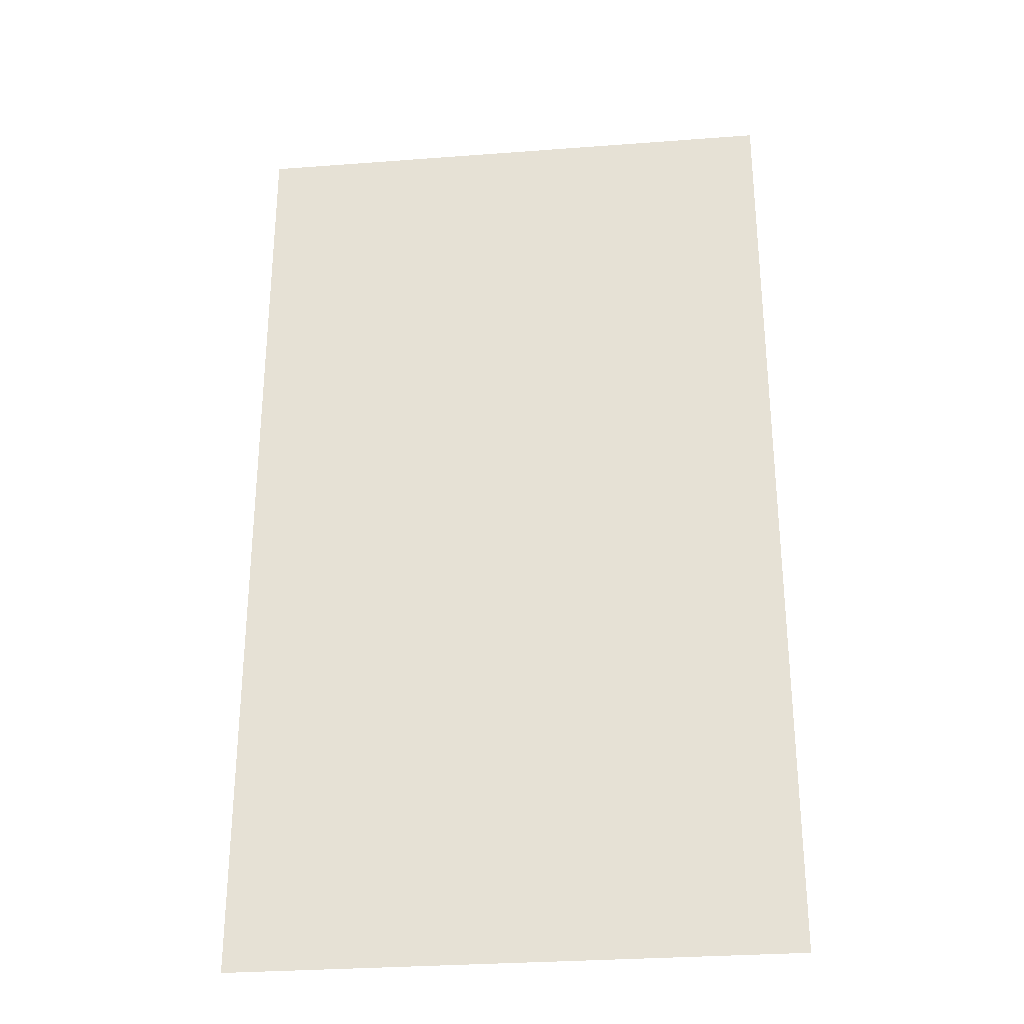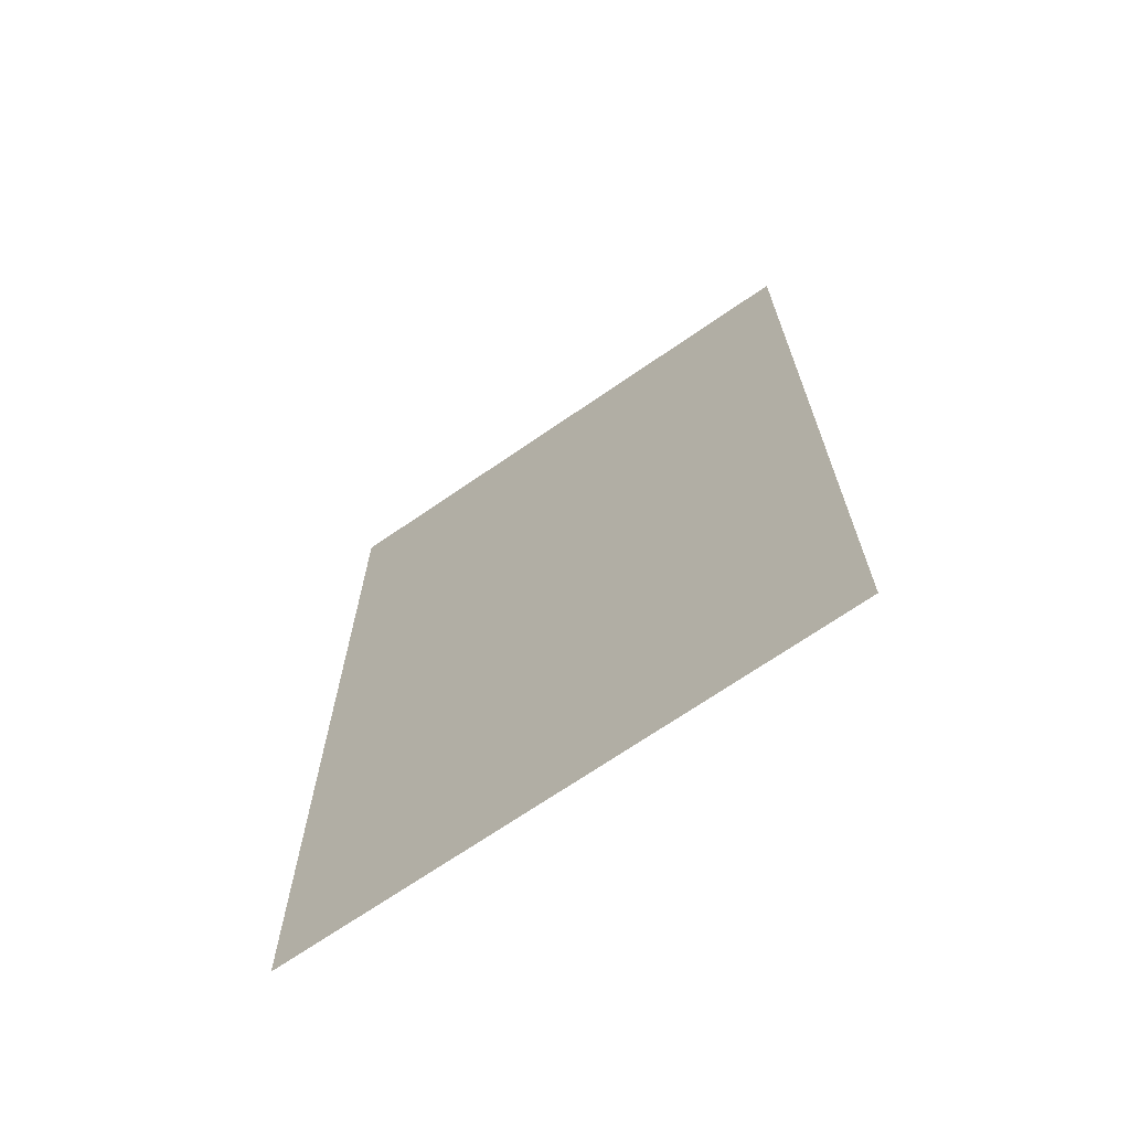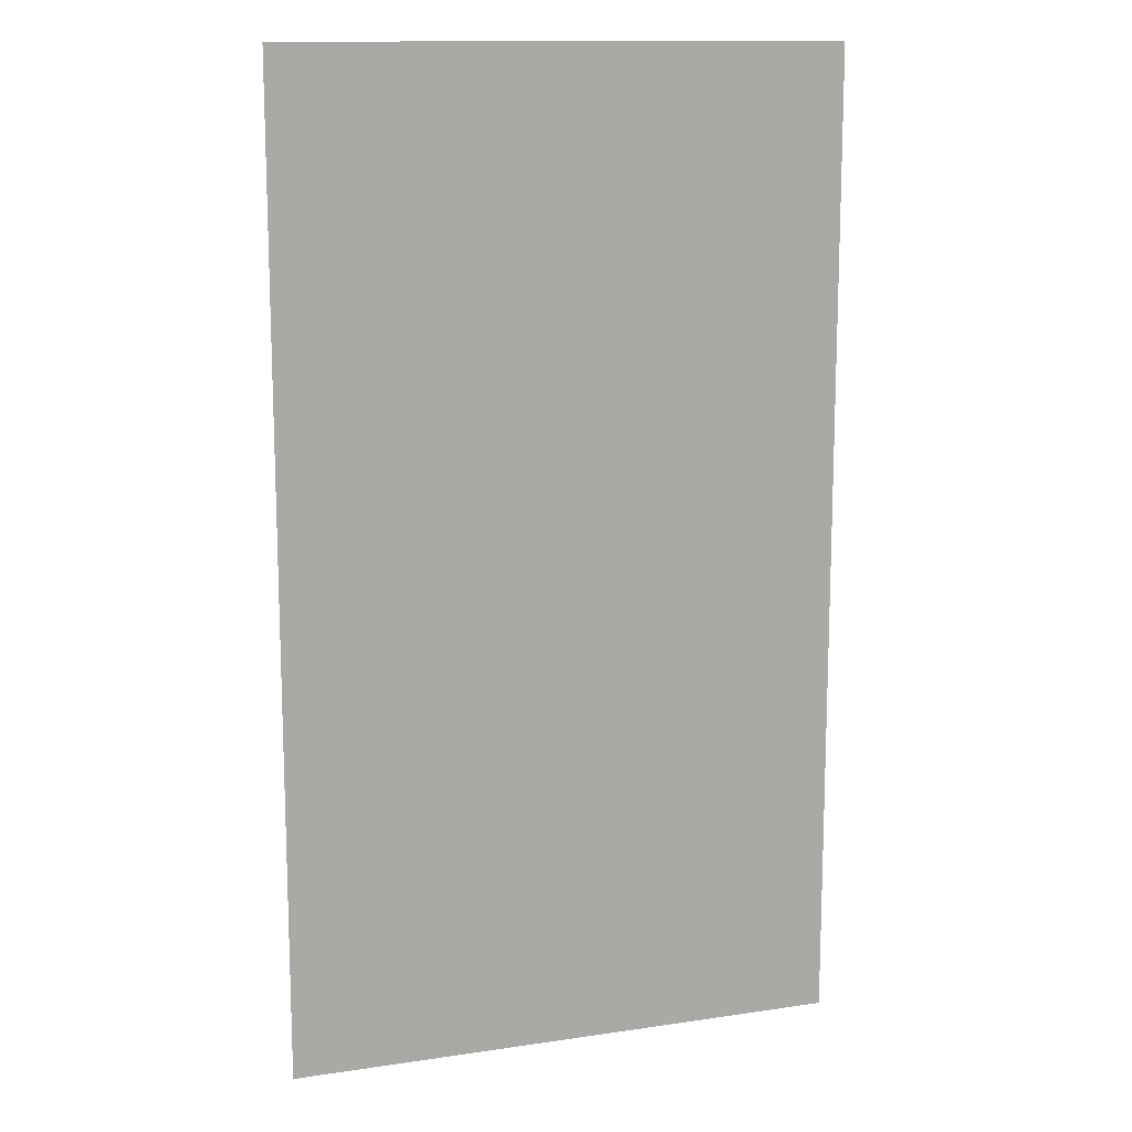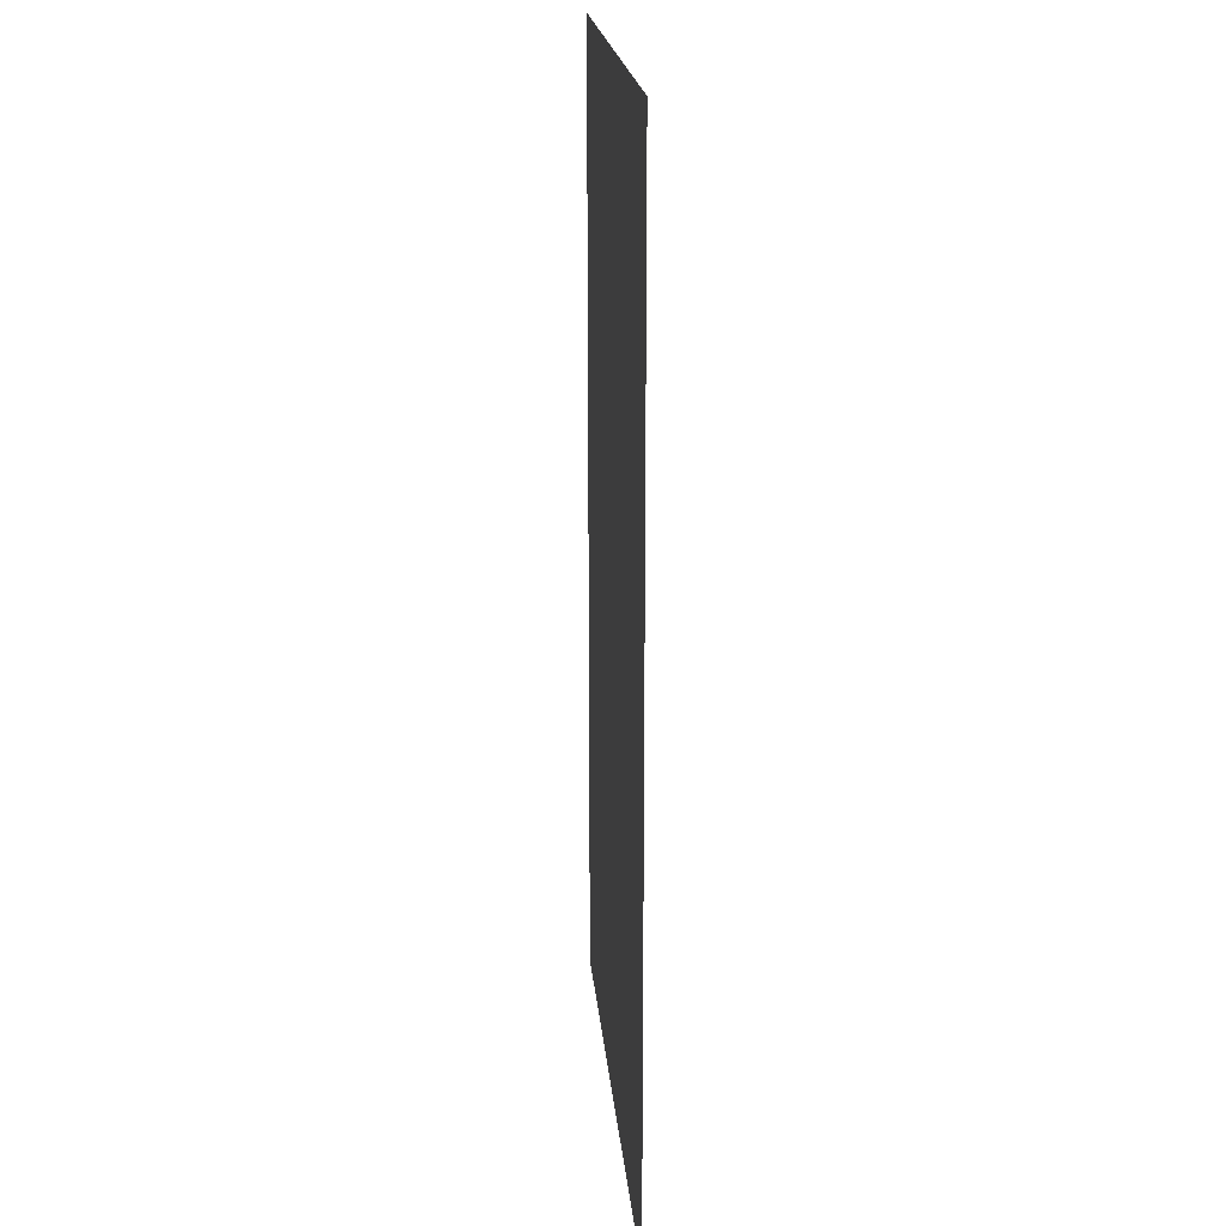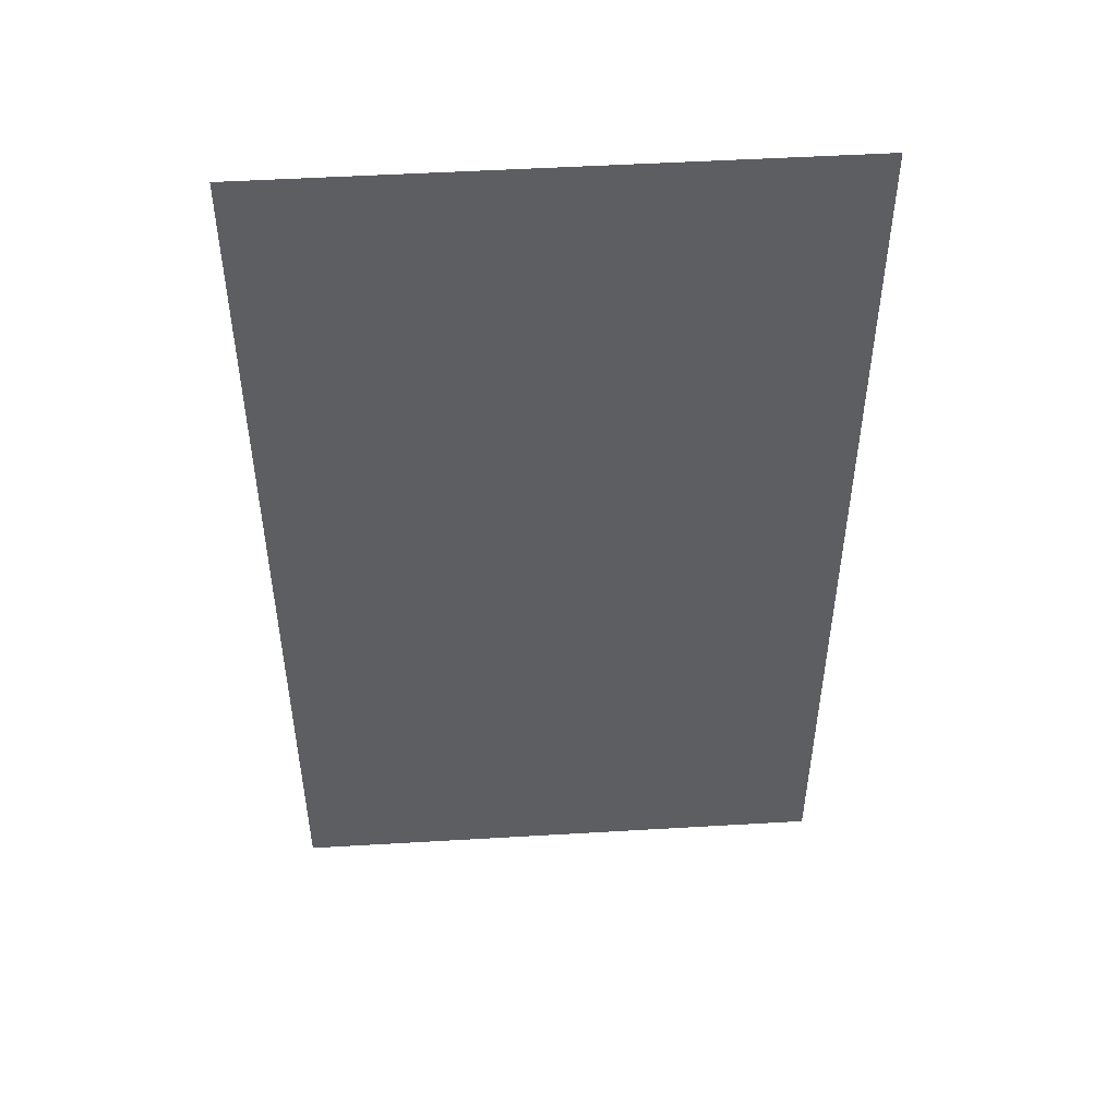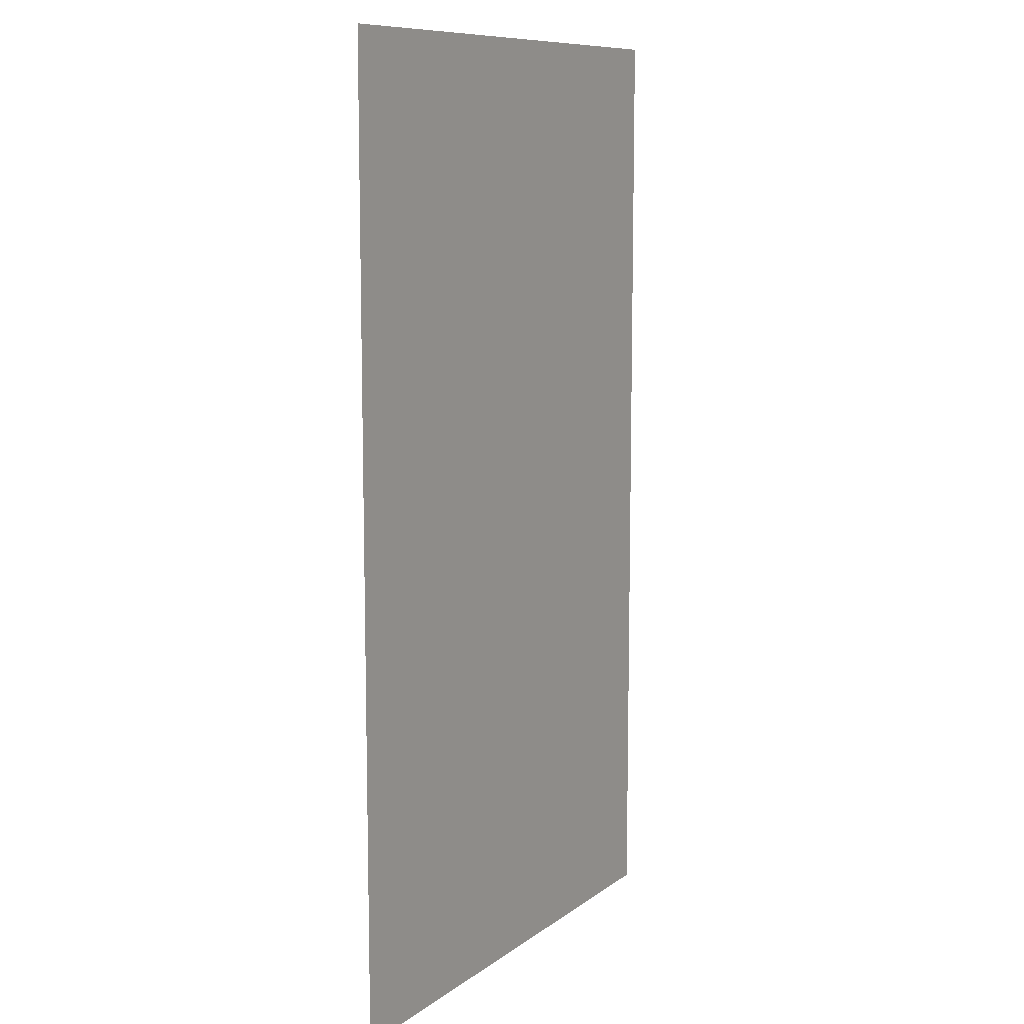
<metadata>
{"format":"obj","ext":"obj","renderer":"f3d","projection":"perspective","resolution":1024,"background":"white","views":[{"elev":-30.1,"azim":-173.7,"up":"+Z"},{"elev":-69.8,"azim":34.6,"up":"+Z"},{"elev":13.2,"azim":-18.6,"up":"+Z"},{"elev":19.7,"azim":-95.0,"up":"+Z"},{"elev":50.1,"azim":176.3,"up":"+Z"},{"elev":9.9,"azim":-60.0,"up":"+Z"}]}
</metadata>
<code>
v -5.817 1.255 0
v -4.678 1.255 0
v -5.817 1.255 2
v -4.678 1.255 2
f 1 2 3
f 2 3 4

</code>
